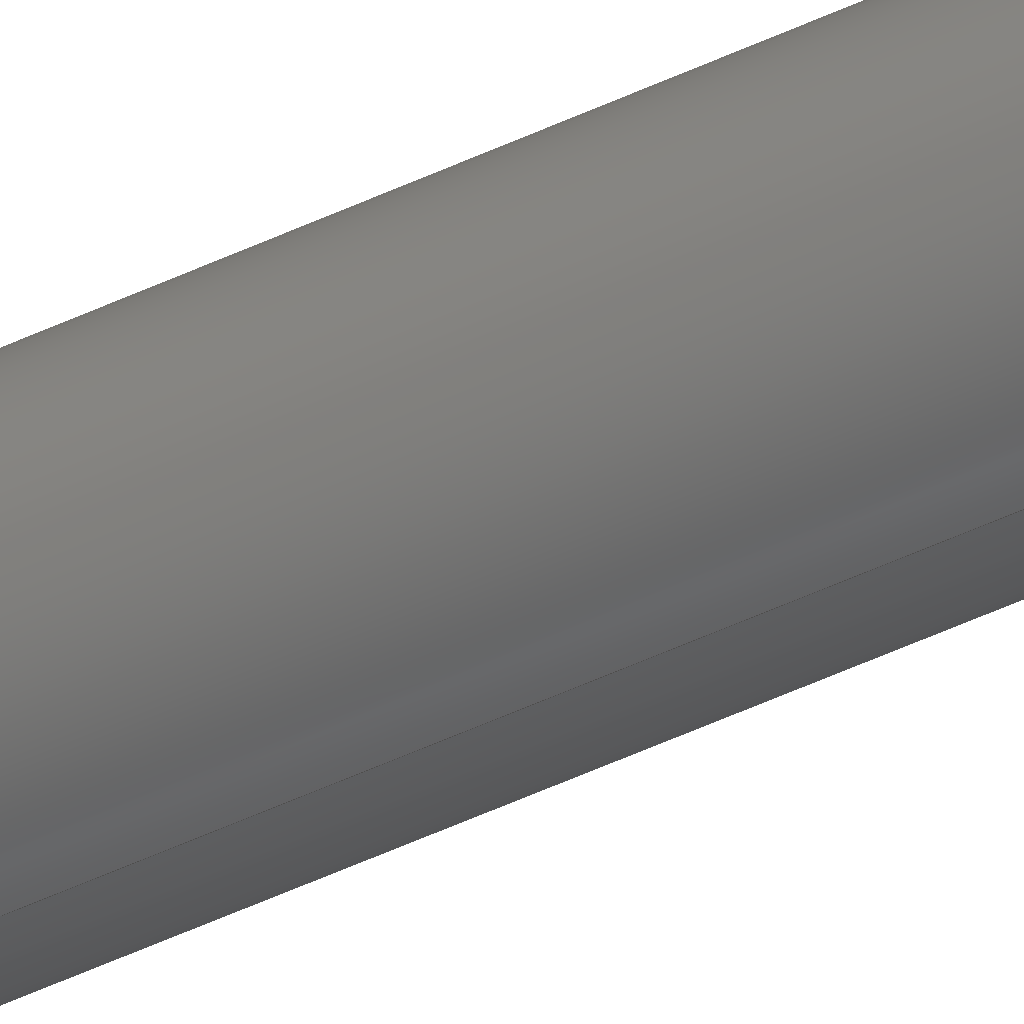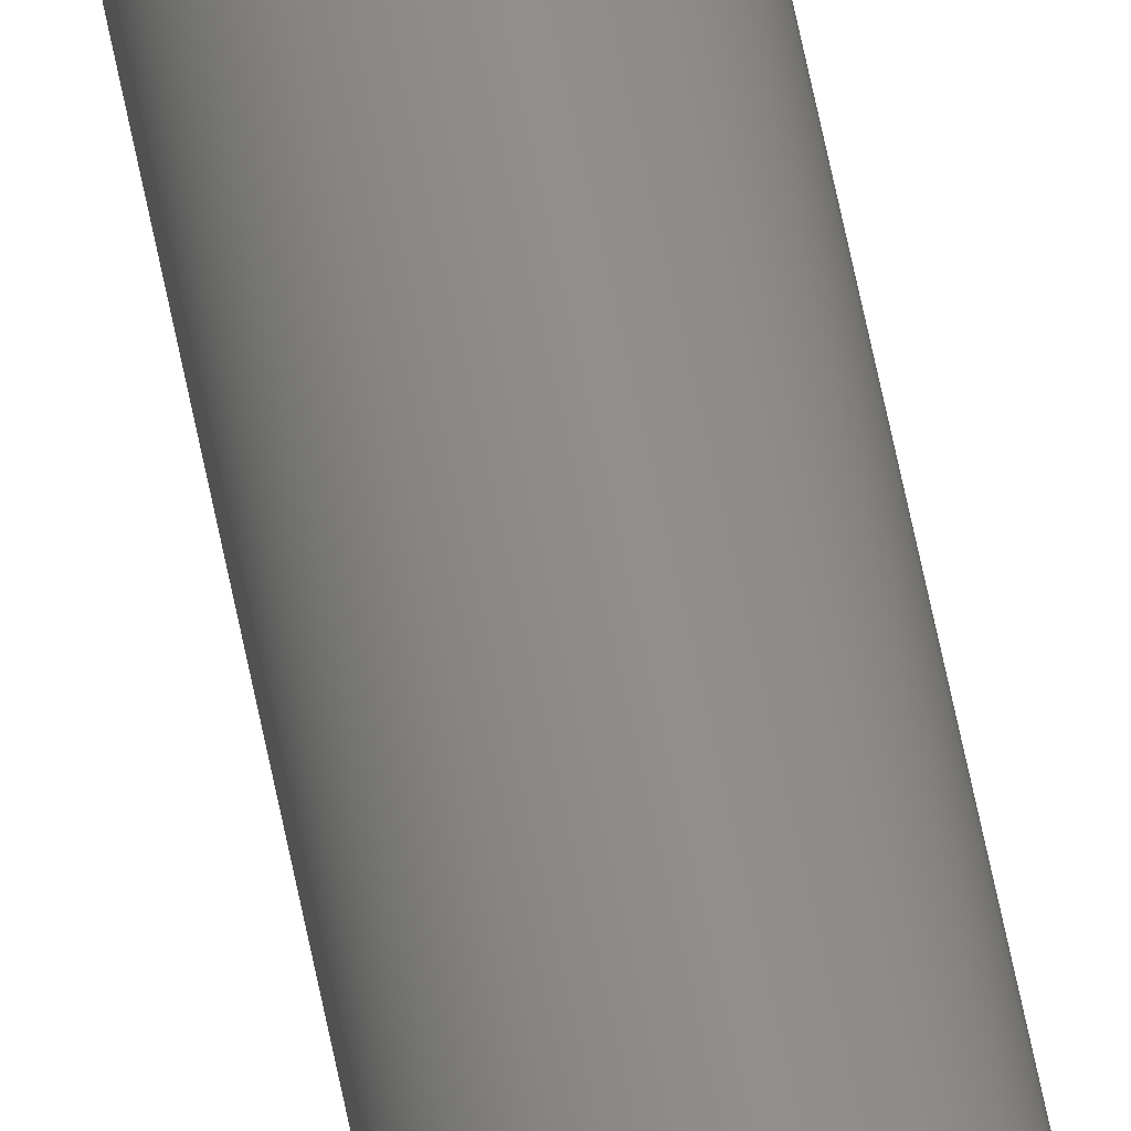
<metadata>
{"format":"step","ext":"step","renderer":"f3d","projection":"perspective","resolution":1024,"background":"white","views":[{"elev":-38.8,"azim":122.5,"up":"+Z"},{"elev":49.0,"azim":170.4,"up":"+Z"}]}
</metadata>
<code>
ISO-10303-21;
DATA;
#1 = ORIENTED_EDGE ( 'NONE', *, *, #138, .T. ) ;
#2 =( BOUNDED_SURFACE ( )  B_SPLINE_SURFACE ( 3, 1, ( 
 ( #58, #89 ),
 ( #73, #92 ),
 ( #22, #35 ),
 ( #39, #179 ) ),
 .UNSPECIFIED., .F., .F., .T. ) 
 B_SPLINE_SURFACE_WITH_KNOTS ( ( 4, 4 ),
 ( 2, 2 ),
 ( 0, 1 ),
 ( 0, 1 ),
 .UNSPECIFIED. ) 
 GEOMETRIC_REPRESENTATION_ITEM ( )  RATIONAL_B_SPLINE_SURFACE ( (
 ( 1, 1),
 ( 0.3333, 0.3333),
 ( 0.3333, 0.3333),
 ( 1, 1) ) ) 
 REPRESENTATION_ITEM ( '' )  SURFACE ( )  );
#3 = DIRECTION ( 'NONE',  ( 0, 1, 0 ) ) ;
#4 = ADVANCED_FACE ( 'NONE', ( #146 ), #2, .F. ) ;
#5 = EDGE_LOOP ( 'NONE', ( #183, #1 ) ) ;
#6 = EDGE_LOOP ( 'NONE', ( #149, #40, #55, #233 ) ) ;
#7 = LOCAL_TIME ( 15, 1, 31, #226 ) ;
#8 = CARTESIAN_POINT ( 'NONE',  ( 0, 0.6306, -1 ) ) ;
#9 = DIRECTION ( 'NONE',  ( 0, 1, 0 ) ) ;
#10 = CARTESIAN_POINT ( 'NONE',  ( 0, -1.049, 0.6692 ) ) ;
#11 = VECTOR ( 'NONE', #165, 1000 ) ;
#12 = CYLINDRICAL_SURFACE ( 'NONE', #51, 1 ) ;
#13 = PRODUCT_DEFINITION_SHAPE ( 'NONE', 'NONE',  #231 ) ;
#14 = CARTESIAN_POINT ( 'NONE',  ( -1.225e-16, -0.4185, -1.331 ) ) ;
#15 = APPROVAL_ROLE ( '' ) ;
#16 = PERSON_AND_ORGANIZATION ( #36, #161 ) ;
#17 = LOCAL_TIME ( 15, 1, 31, #135 ) ;
#18 = APPROVAL_DATE_TIME ( #175, #103 ) ;
#19 = CC_DESIGN_PERSON_AND_ORGANIZATION_ASSIGNMENT ( #120, #48, ( #156 ) ) ;
#20 = FACE_OUTER_BOUND ( 'NONE', #5, .T. ) ;
#21 = VERTEX_POINT ( 'NONE', #162 ) ;
#22 = CARTESIAN_POINT ( 'NONE',  ( 2, -1.049, 0.6692 ) ) ;
#23 = ORIENTED_EDGE ( 'NONE', *, *, #80, .F. ) ;
#24 = ORIENTED_EDGE ( 'NONE', *, *, #80, .T. ) ;
#25 = CARTESIAN_POINT ( 'NONE',  ( -2, 0.6306, -1 ) ) ;
#26 = CARTESIAN_POINT ( 'NONE',  ( -2, 0.6306, -1 ) ) ;
#27 = CARTESIAN_POINT ( 'NONE',  ( 1.225e-16, 3.849e-15, 1 ) ) ;
#28 =( BOUNDED_SURFACE ( )  B_SPLINE_SURFACE ( 3, 1, ( 
 ( #62, #153 ),
 ( #132, #29 ),
 ( #169, #25 ),
 ( #45, #220 ) ),
 .UNSPECIFIED., .F., .F., .T. ) 
 B_SPLINE_SURFACE_WITH_KNOTS ( ( 4, 4 ),
 ( 2, 2 ),
 ( 0, 1 ),
 ( 0, 1 ),
 .UNSPECIFIED. ) 
 GEOMETRIC_REPRESENTATION_ITEM ( )  RATIONAL_B_SPLINE_SURFACE ( (
 ( 1, 1),
 ( 0.3333, 0.3333),
 ( 0.3333, 0.3333),
 ( 1, 1) ) ) 
 REPRESENTATION_ITEM ( '' )  SURFACE ( )  );
#29 = CARTESIAN_POINT ( 'NONE',  ( -2, 4.554e-15, 1 ) ) ;
#30 = CC_DESIGN_APPROVAL ( #37, ( #156 ) ) ;
#31 = CARTESIAN_POINT ( 'NONE',  ( 2, 1.084e-15, 1 ) ) ;
#32 = CARTESIAN_POINT ( 'NONE',  ( 0, 0, 0 ) ) ;
#33 = EDGE_CURVE ( 'NONE', #88, #125, #109, .T. ) ;
#34 = DATE_TIME_ROLE ( 'classification_date' ) ;
#35 = CARTESIAN_POINT ( 'NONE',  ( 2, 4.716e-15, 1 ) ) ;
#36 = PERSON ( 'UNSPECIFIED', 'UNSPECIFIED', 'UNSPECIFIED', ('UNSPECIFIED'), ('UNSPECIFIED'), ('UNSPECIFIED') ) ;
#37 = APPROVAL ( #155, 'UNSPECIFIED' ) ;
#38 = AXIS2_PLACEMENT_3D ( 'NONE', #150, #154, #112 ) ;
#39 = CARTESIAN_POINT ( 'NONE',  ( 0, -1.049, 0.6692 ) ) ;
#40 = ORIENTED_EDGE ( 'NONE', *, *, #208, .F. ) ;
#41 = CARTESIAN_POINT ( 'NONE',  ( -2, 1.084e-15, 1 ) ) ;
#42 = VECTOR ( 'NONE', #188, 1000 ) ;
#43 = CC_DESIGN_APPROVAL ( #103, ( #190 ) ) ;
#44 = FACE_OUTER_BOUND ( 'NONE', #6, .T. ) ;
#45 = CARTESIAN_POINT ( 'NONE',  ( -1.225e-16, -0.4185, -1.331 ) ) ;
#46 = DIRECTION ( 'NONE',  ( 1, 0, 0 ) ) ;
#47 = DESIGN_CONTEXT ( 'detailed design', #50, 'design' ) ;
#48 = PERSON_AND_ORGANIZATION_ROLE ( 'design_supplier' ) ;
#49 = PERSON_AND_ORGANIZATION ( #36, #161 ) ;
#50 = APPLICATION_CONTEXT ( 'configuration controlled 3d designs of mechanical parts and assemblies' ) ;
#51 = AXIS2_PLACEMENT_3D ( 'NONE', #207, #114, #64 ) ;
#52 = COORDINATED_UNIVERSAL_TIME_OFFSET ( 3, 30, .AHEAD. ) ;
#53 = CALENDAR_DATE ( 2023, 1, 8 ) ;
#54 = ORIENTED_EDGE ( 'NONE', *, *, #144, .F. ) ;
#55 = ORIENTED_EDGE ( 'NONE', *, *, #33, .T. ) ;
#56 = DIRECTION ( 'NONE',  ( 0, 0.3007, -0.9537 ) ) ;
#57 = EDGE_CURVE ( 'NONE', #21, #215, #182, .T. ) ;
#58 = CARTESIAN_POINT ( 'NONE',  ( -1.225e-16, -0.4185, -1.331 ) ) ;
#59 =( BOUNDED_CURVE ( )  B_SPLINE_CURVE ( 3, ( #134, #167, #110, #184 ),
 .UNSPECIFIED., .F., .T. ) 
 B_SPLINE_CURVE_WITH_KNOTS ( ( 4, 4 ),
 ( 0, 3.142 ),
 .UNSPECIFIED. ) 
 CURVE ( )  GEOMETRIC_REPRESENTATION_ITEM ( )  RATIONAL_B_SPLINE_CURVE ( ( 1, 0.3333, 0.3333, 1 ) ) 
 REPRESENTATION_ITEM ( '' )  );
#60 = CARTESIAN_POINT ( 'NONE',  ( 1.225e-16, 3.849e-15, 1 ) ) ;
#61 = APPROVAL_PERSON_ORGANIZATION ( #227, #204, #139 ) ;
#62 = CARTESIAN_POINT ( 'NONE',  ( 0, -1.049, 0.6692 ) ) ;
#63 = CARTESIAN_POINT ( 'NONE',  ( 0, 100, 0 ) ) ;
#64 = DIRECTION ( 'NONE',  ( 0, 0, -1 ) ) ;
#65 = PRODUCT_RELATED_PRODUCT_CATEGORY ( 'detail', '', ( #216 ) ) ;
#66 = CIRCLE ( 'NONE', #104, 1 ) ;
#67 = SECURITY_CLASSIFICATION_LEVEL ( 'unclassified' ) ;
#68 = APPROVAL_STATUS ( 'not_yet_approved' ) ;
#69 = PERSON_AND_ORGANIZATION_ROLE ( 'design_owner' ) ;
#70 =( NAMED_UNIT ( * ) SI_UNIT ( $, .STERADIAN. ) SOLID_ANGLE_UNIT ( ) );
#71 = ORIENTED_EDGE ( 'NONE', *, *, #191, .F. ) ;
#72 = AXIS2_PLACEMENT_3D ( 'NONE', #32, #140, #46 ) ;
#73 = CARTESIAN_POINT ( 'NONE',  ( 2, -0.4185, -1.331 ) ) ;
#74 = CC_DESIGN_DATE_AND_TIME_ASSIGNMENT ( #101, #213, ( #231 ) ) ;
#75 = CARTESIAN_POINT ( 'NONE',  ( 0, -1.049, 0.6692 ) ) ;
#76 = ORIENTED_EDGE ( 'NONE', *, *, #57, .T. ) ;
#77 = AXIS2_PLACEMENT_3D ( 'NONE', #93, #205, #94 ) ;
#78 = LINE ( 'NONE', #81, #100 ) ;
#79 = FACE_OUTER_BOUND ( 'NONE', #141, .T. ) ;
#80 = EDGE_CURVE ( 'NONE', #21, #200, #66, .T. ) ;
#81 = CARTESIAN_POINT ( 'NONE',  ( 1.225e-16, 100, 1 ) ) ;
#82 = CARTESIAN_POINT ( 'NONE',  ( -1.225e-16, -0.4185, -1.331 ) ) ;
#83 = PLANE ( 'NONE',  #77 ) ;
#84 = DATE_AND_TIME ( #197, #143 ) ;
#85 = SHAPE_DEFINITION_REPRESENTATION ( #13, #206 ) ;
#86 = CC_DESIGN_SECURITY_CLASSIFICATION ( #190, ( #156 ) ) ;
#87 = CARTESIAN_POINT ( 'NONE',  ( 0, -0.7338, -0.3308 ) ) ;
#88 = VERTEX_POINT ( 'NONE', #75 ) ;
#89 = CARTESIAN_POINT ( 'NONE',  ( -1.225e-16, 0.6306, -1 ) ) ;
#90 =( BOUNDED_CURVE ( )  B_SPLINE_CURVE ( 3, ( #14, #170, #130, #10 ),
 .UNSPECIFIED., .F., .T. ) 
 B_SPLINE_CURVE_WITH_KNOTS ( ( 4, 4 ),
 ( 3.142, 6.283 ),
 .UNSPECIFIED. ) 
 CURVE ( )  GEOMETRIC_REPRESENTATION_ITEM ( )  RATIONAL_B_SPLINE_CURVE ( ( 1, 0.3333, 0.3333, 1 ) ) 
 REPRESENTATION_ITEM ( '' )  );
#91 = EDGE_LOOP ( 'NONE', ( #202, #23, #76, #54 ) ) ;
#92 = CARTESIAN_POINT ( 'NONE',  ( 2, 0.6306, -1 ) ) ;
#93 = CARTESIAN_POINT ( 'NONE',  ( 0, 100, 0 ) ) ;
#94 = DIRECTION ( 'NONE',  ( 0, -0, 1 ) ) ;
#95 = FACE_OUTER_BOUND ( 'NONE', #91, .T. ) ;
#96 = CARTESIAN_POINT ( 'NONE',  ( 0, 0.6306, -1 ) ) ;
#97 = ADVANCED_FACE ( 'NONE', ( #20 ), #145, .T. ) ;
#98 = CYLINDRICAL_SURFACE ( 'NONE', #38, 1 ) ;
#99 = PERSON_AND_ORGANIZATION ( #36, #161 ) ;
#100 = VECTOR ( 'NONE', #152, 1000 ) ;
#101 = DATE_AND_TIME ( #119, #7 ) ;
#102 = PERSON_AND_ORGANIZATION ( #36, #161 ) ;
#103 = APPROVAL ( #157, 'UNSPECIFIED' ) ;
#104 = AXIS2_PLACEMENT_3D ( 'NONE', #177, #3, #201 ) ;
#105 = ORIENTED_EDGE ( 'NONE', *, *, #33, .F. ) ;
#106 = VERTEX_POINT ( 'NONE', #108 ) ;
#107 = CLOSED_SHELL ( 'NONE', ( #4, #122, #196, #168, #117, #97 ) ) ;
#108 = CARTESIAN_POINT ( 'NONE',  ( -1.225e-16, -0.4185, -1.331 ) ) ;
#109 = LINE ( 'NONE', #127, #11 ) ;
#110 = CARTESIAN_POINT ( 'NONE',  ( -2, -0.4185, -1.331 ) ) ;
#111 = APPROVAL_PERSON_ORGANIZATION ( #115, #37, #15 ) ;
#112 = DIRECTION ( 'NONE',  ( 0, 0, -1 ) ) ;
#113 =( LENGTH_UNIT ( ) NAMED_UNIT ( * ) SI_UNIT ( .MILLI., .METRE. ) );
#114 = DIRECTION ( 'NONE',  ( -0, -1, -0 ) ) ;
#115 = PERSON_AND_ORGANIZATION ( #36, #161 ) ;
#116 = COORDINATED_UNIVERSAL_TIME_OFFSET ( 3, 30, .AHEAD. ) ;
#117 = ADVANCED_FACE ( 'NONE', ( #44 ), #28, .F. ) ;
#118 = APPLICATION_PROTOCOL_DEFINITION ( 'international standard', 'config_control_design', 1994, #50 ) ;
#119 = CALENDAR_DATE ( 2023, 1, 8 ) ;
#120 = PERSON_AND_ORGANIZATION ( #36, #161 ) ;
#121 =( BOUNDED_CURVE ( )  B_SPLINE_CURVE ( 3, ( #60, #41, #26, #96 ),
 .UNSPECIFIED., .F., .T. ) 
 B_SPLINE_CURVE_WITH_KNOTS ( ( 4, 4 ),
 ( 0, 3.142 ),
 .UNSPECIFIED. ) 
 CURVE ( )  GEOMETRIC_REPRESENTATION_ITEM ( )  RATIONAL_B_SPLINE_CURVE ( ( 1, 0.3333, 0.3333, 1 ) ) 
 REPRESENTATION_ITEM ( '' )  );
#122 = ADVANCED_FACE ( 'NONE', ( #209 ), #12, .T. ) ;
#123 = MANIFOLD_SOLID_BREP ( 'Boss-Extrude2', #107 ) ;
#124 = ORIENTED_EDGE ( 'NONE', *, *, #191, .T. ) ;
#125 = VERTEX_POINT ( 'NONE', #223 ) ;
#126 = EDGE_CURVE ( 'NONE', #200, #21, #198, .T. ) ;
#127 = CARTESIAN_POINT ( 'NONE',  ( 0, -1.049, 0.6692 ) ) ;
#128 = ORIENTED_EDGE ( 'NONE', *, *, #126, .T. ) ;
#129 = CARTESIAN_POINT ( 'NONE',  ( 0, 100, -1 ) ) ;
#130 = CARTESIAN_POINT ( 'NONE',  ( 2, -1.049, 0.6692 ) ) ;
#131 = APPROVAL_PERSON_ORGANIZATION ( #102, #103, #136 ) ;
#132 = CARTESIAN_POINT ( 'NONE',  ( -2, -1.049, 0.6692 ) ) ;
#133 = CC_DESIGN_PERSON_AND_ORGANIZATION_ASSIGNMENT ( #99, #192, ( #231 ) ) ;
#134 = CARTESIAN_POINT ( 'NONE',  ( 0, -1.049, 0.6692 ) ) ;
#135 = COORDINATED_UNIVERSAL_TIME_OFFSET ( 3, 30, .AHEAD. ) ;
#136 = APPROVAL_ROLE ( '' ) ;
#137 = CALENDAR_DATE ( 2023, 1, 8 ) ;
#138 = EDGE_CURVE ( 'NONE', #106, #88, #90, .T. ) ;
#139 = APPROVAL_ROLE ( '' ) ;
#140 = DIRECTION ( 'NONE',  ( 0, 0, 1 ) ) ;
#141 = EDGE_LOOP ( 'NONE', ( #24, #128 ) ) ;
#142 = VECTOR ( 'NONE', #199, 1000 ) ;
#143 = LOCAL_TIME ( 15, 1, 31, #52 ) ;
#144 = EDGE_CURVE ( 'NONE', #125, #215, #121, .T. ) ;
#145 = PLANE ( 'NONE',  #189 ) ;
#146 = FACE_OUTER_BOUND ( 'NONE', #178, .T. ) ;
#147 =( BOUNDED_CURVE ( )  B_SPLINE_CURVE ( 3, ( #187, #166, #31, #27 ),
 .UNSPECIFIED., .F., .T. ) 
 B_SPLINE_CURVE_WITH_KNOTS ( ( 4, 4 ),
 ( 3.142, 6.283 ),
 .UNSPECIFIED. ) 
 CURVE ( )  GEOMETRIC_REPRESENTATION_ITEM ( )  RATIONAL_B_SPLINE_CURVE ( ( 1, 0.3333, 0.3333, 1 ) ) 
 REPRESENTATION_ITEM ( '' )  );
#148 = CC_DESIGN_PERSON_AND_ORGANIZATION_ASSIGNMENT ( #16, #193, ( #156 ) ) ;
#149 = ORIENTED_EDGE ( 'NONE', *, *, #160, .F. ) ;
#150 = CARTESIAN_POINT ( 'NONE',  ( 0, 100, 0 ) ) ;
#151 = DIRECTION ( 'NONE',  ( 0, 0, 1 ) ) ;
#152 = DIRECTION ( 'NONE',  ( -0, -1, -0 ) ) ;
#153 = CARTESIAN_POINT ( 'NONE',  ( 0, 4.554e-15, 1 ) ) ;
#154 = DIRECTION ( 'NONE',  ( -0, -1, -0 ) ) ;
#155 = APPROVAL_STATUS ( 'not_yet_approved' ) ;
#156 = PRODUCT_DEFINITION_FORMATION_WITH_SPECIFIED_SOURCE ( 'ANY', '', #216, .NOT_KNOWN. ) ;
#157 = APPROVAL_STATUS ( 'not_yet_approved' ) ;
#158 = AXIS2_PLACEMENT_3D ( 'NONE', #63, #9, #151 ) ;
#159 = ORIENTED_EDGE ( 'NONE', *, *, #160, .T. ) ;
#160 = EDGE_CURVE ( 'NONE', #106, #215, #185, .T. ) ;
#161 = ORGANIZATION ( 'UNSPECIFIED', 'UNSPECIFIED', '' ) ;
#162 = CARTESIAN_POINT ( 'NONE',  ( 0, 100, -1 ) ) ;
#163 = ORIENTED_EDGE ( 'NONE', *, *, #57, .F. ) ;
#164 = CC_DESIGN_DATE_AND_TIME_ASSIGNMENT ( #84, #34, ( #190 ) ) ;
#165 = DIRECTION ( 'NONE',  ( -0, 0.9537, 0.3007 ) ) ;
#166 = CARTESIAN_POINT ( 'NONE',  ( 2, 0.6306, -1 ) ) ;
#167 = CARTESIAN_POINT ( 'NONE',  ( -2, -1.049, 0.6692 ) ) ;
#168 = ADVANCED_FACE ( 'NONE', ( #79 ), #83, .T. ) ;
#169 = CARTESIAN_POINT ( 'NONE',  ( -2, -0.4185, -1.331 ) ) ;
#170 = CARTESIAN_POINT ( 'NONE',  ( 2, -0.4185, -1.331 ) ) ;
#171 = MECHANICAL_CONTEXT ( 'NONE', #225, 'mechanical' ) ;
#172 = PERSON_AND_ORGANIZATION_ROLE ( 'classification_officer' ) ;
#173 =( GEOMETRIC_REPRESENTATION_CONTEXT ( 3 ) GLOBAL_UNCERTAINTY_ASSIGNED_CONTEXT ( ( #180 ) ) GLOBAL_UNIT_ASSIGNED_CONTEXT ( ( #113, #222, #70 ) ) REPRESENTATION_CONTEXT ( 'NONE', 'WORKASPACE' ) );
#174 = CC_DESIGN_PERSON_AND_ORGANIZATION_ASSIGNMENT ( #230, #69, ( #216 ) ) ;
#175 = DATE_AND_TIME ( #211, #221 ) ;
#176 = CC_DESIGN_APPROVAL ( #204, ( #231 ) ) ;
#177 = CARTESIAN_POINT ( 'NONE',  ( 0, 100, 0 ) ) ;
#178 = EDGE_LOOP ( 'NONE', ( #214, #159, #124, #105 ) ) ;
#179 = CARTESIAN_POINT ( 'NONE',  ( 0, 4.77e-15, 1 ) ) ;
#180 = UNCERTAINTY_MEASURE_WITH_UNIT (LENGTH_MEASURE( 1e-05 ), #113, 'distance_accuracy_value', 'NONE');
#181 = LOCAL_TIME ( 15, 1, 31, #116 ) ;
#182 = LINE ( 'NONE', #129, #142 ) ;
#183 = ORIENTED_EDGE ( 'NONE', *, *, #208, .T. ) ;
#184 = CARTESIAN_POINT ( 'NONE',  ( -1.225e-16, -0.4185, -1.331 ) ) ;
#185 = LINE ( 'NONE', #82, #42 ) ;
#186 = CC_DESIGN_PERSON_AND_ORGANIZATION_ASSIGNMENT ( #49, #172, ( #190 ) ) ;
#187 = CARTESIAN_POINT ( 'NONE',  ( 0, 0.6306, -1 ) ) ;
#188 = DIRECTION ( 'NONE',  ( -0, 0.9537, 0.3007 ) ) ;
#189 = AXIS2_PLACEMENT_3D ( 'NONE', #87, #217, #56 ) ;
#190 = SECURITY_CLASSIFICATION ( '', '', #67 ) ;
#191 = EDGE_CURVE ( 'NONE', #215, #125, #147, .T. ) ;
#192 = PERSON_AND_ORGANIZATION_ROLE ( 'creator' ) ;
#193 = PERSON_AND_ORGANIZATION_ROLE ( 'creator' ) ;
#194 = DATE_AND_TIME ( #137, #181 ) ;
#195 = APPROVAL_DATE_TIME ( #194, #204 ) ;
#196 = ADVANCED_FACE ( 'NONE', ( #95 ), #98, .T. ) ;
#197 = CALENDAR_DATE ( 2023, 1, 8 ) ;
#198 = CIRCLE ( 'NONE', #158, 1 ) ;
#199 = DIRECTION ( 'NONE',  ( -0, -1, -0 ) ) ;
#200 = VERTEX_POINT ( 'NONE', #224 ) ;
#201 = DIRECTION ( 'NONE',  ( 0, 0, 1 ) ) ;
#202 = ORIENTED_EDGE ( 'NONE', *, *, #228, .F. ) ;
#203 = ORIENTED_EDGE ( 'NONE', *, *, #228, .T. ) ;
#204 = APPROVAL ( #68, 'UNSPECIFIED' ) ;
#205 = DIRECTION ( 'NONE',  ( 0, 1, 0 ) ) ;
#206 = ADVANCED_BREP_SHAPE_REPRESENTATION ( 'Part1_Default_sldprt', ( #123, #72 ), #173 ) ;
#207 = CARTESIAN_POINT ( 'NONE',  ( 0, 100, 0 ) ) ;
#208 = EDGE_CURVE ( 'NONE', #88, #106, #59, .T. ) ;
#209 = FACE_OUTER_BOUND ( 'NONE', #218, .T. ) ;
#210 = APPROVAL_DATE_TIME ( #212, #37 ) ;
#211 = CALENDAR_DATE ( 2023, 1, 8 ) ;
#212 = DATE_AND_TIME ( #53, #17 ) ;
#213 = DATE_TIME_ROLE ( 'creation_date' ) ;
#214 = ORIENTED_EDGE ( 'NONE', *, *, #138, .F. ) ;
#215 = VERTEX_POINT ( 'NONE', #8 ) ;
#216 = PRODUCT ( 'Part1_Default_sldprt', 'Part1_Default_sldprt', '', ( #171 ) ) ;
#217 = DIRECTION ( 'NONE',  ( 0, -0.9537, -0.3007 ) ) ;
#218 = EDGE_LOOP ( 'NONE', ( #219, #203, #71, #163 ) ) ;
#219 = ORIENTED_EDGE ( 'NONE', *, *, #126, .F. ) ;
#220 = CARTESIAN_POINT ( 'NONE',  ( -1.225e-16, 0.6306, -1 ) ) ;
#221 = LOCAL_TIME ( 15, 1, 31, #232 ) ;
#222 =( NAMED_UNIT ( * ) PLANE_ANGLE_UNIT ( ) SI_UNIT ( $, .RADIAN. ) );
#223 = CARTESIAN_POINT ( 'NONE',  ( 1.225e-16, 3.849e-15, 1 ) ) ;
#224 = CARTESIAN_POINT ( 'NONE',  ( 1.225e-16, 100, 1 ) ) ;
#225 = APPLICATION_CONTEXT ( 'configuration controlled 3d designs of mechanical parts and assemblies' ) ;
#226 = COORDINATED_UNIVERSAL_TIME_OFFSET ( 3, 30, .AHEAD. ) ;
#227 = PERSON_AND_ORGANIZATION ( #36, #161 ) ;
#228 = EDGE_CURVE ( 'NONE', #200, #125, #78, .T. ) ;
#229 = APPLICATION_PROTOCOL_DEFINITION ( 'international standard', 'config_control_design', 1994, #225 ) ;
#230 = PERSON_AND_ORGANIZATION ( #36, #161 ) ;
#231 = PRODUCT_DEFINITION ( 'UNKNOWN', '', #156, #47 ) ;
#232 = COORDINATED_UNIVERSAL_TIME_OFFSET ( 3, 30, .AHEAD. ) ;
#233 = ORIENTED_EDGE ( 'NONE', *, *, #144, .T. ) ;
ENDSEC;
END-ISO-10303-21;

</code>
